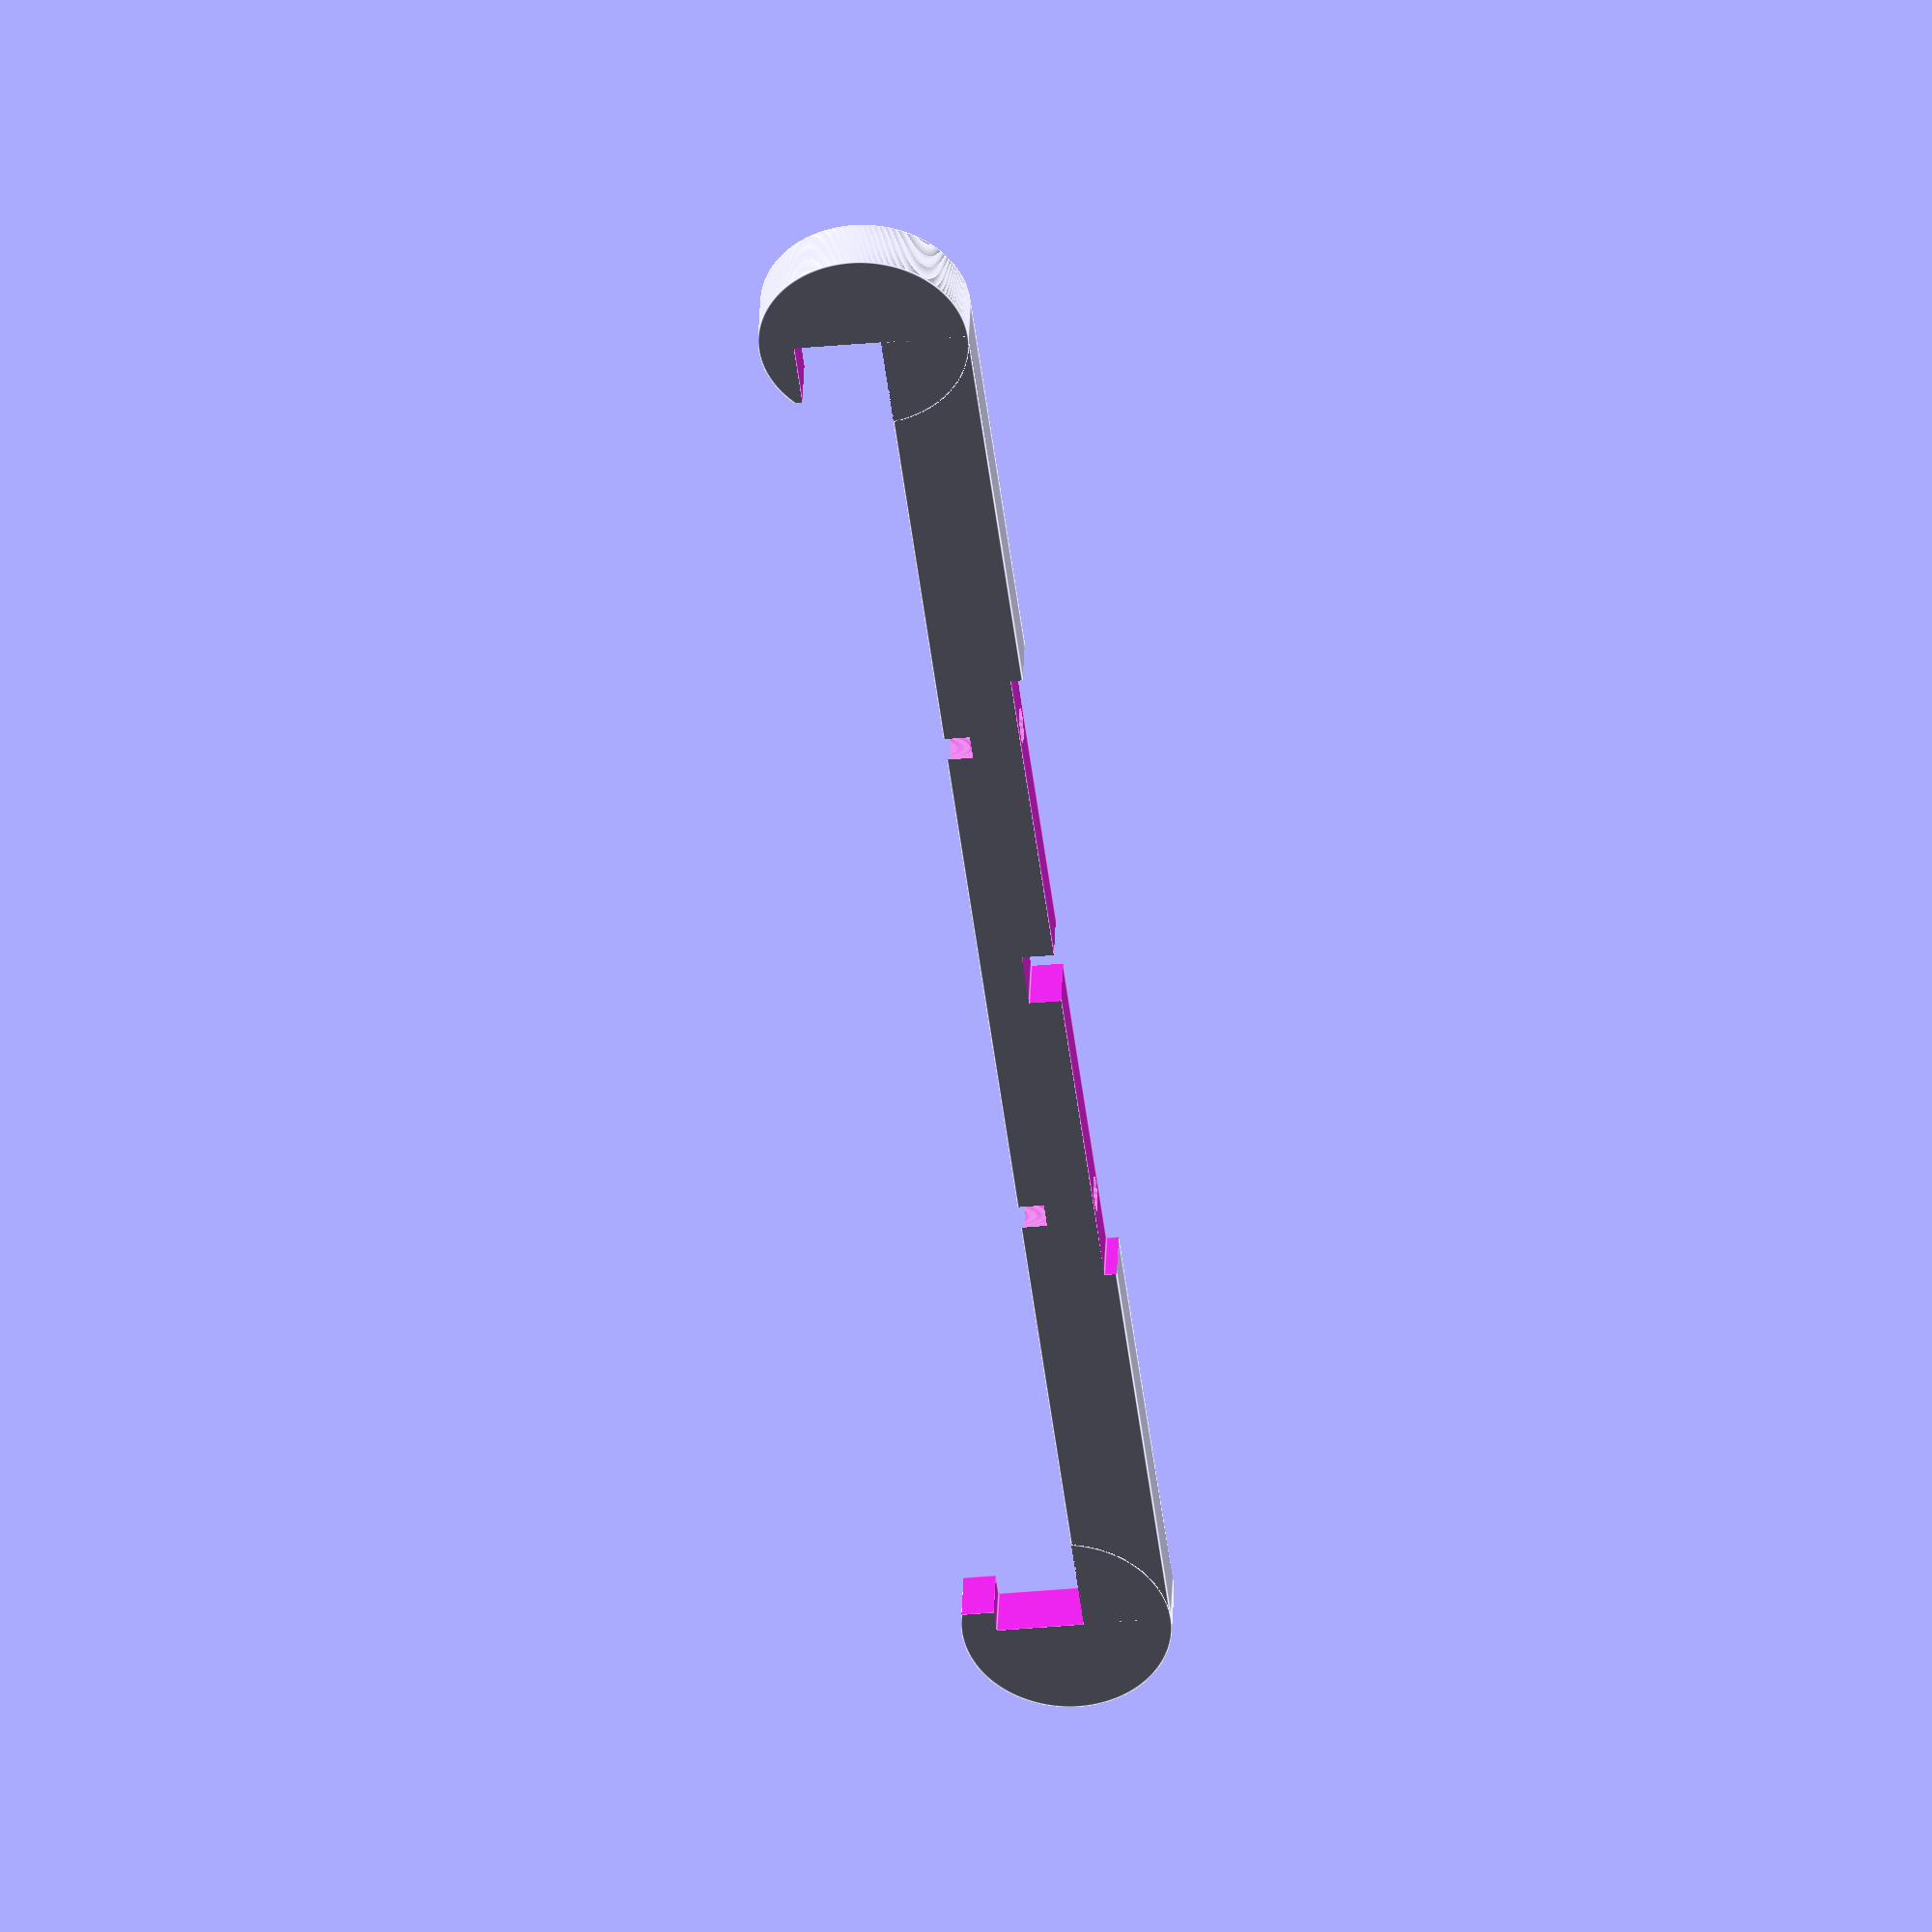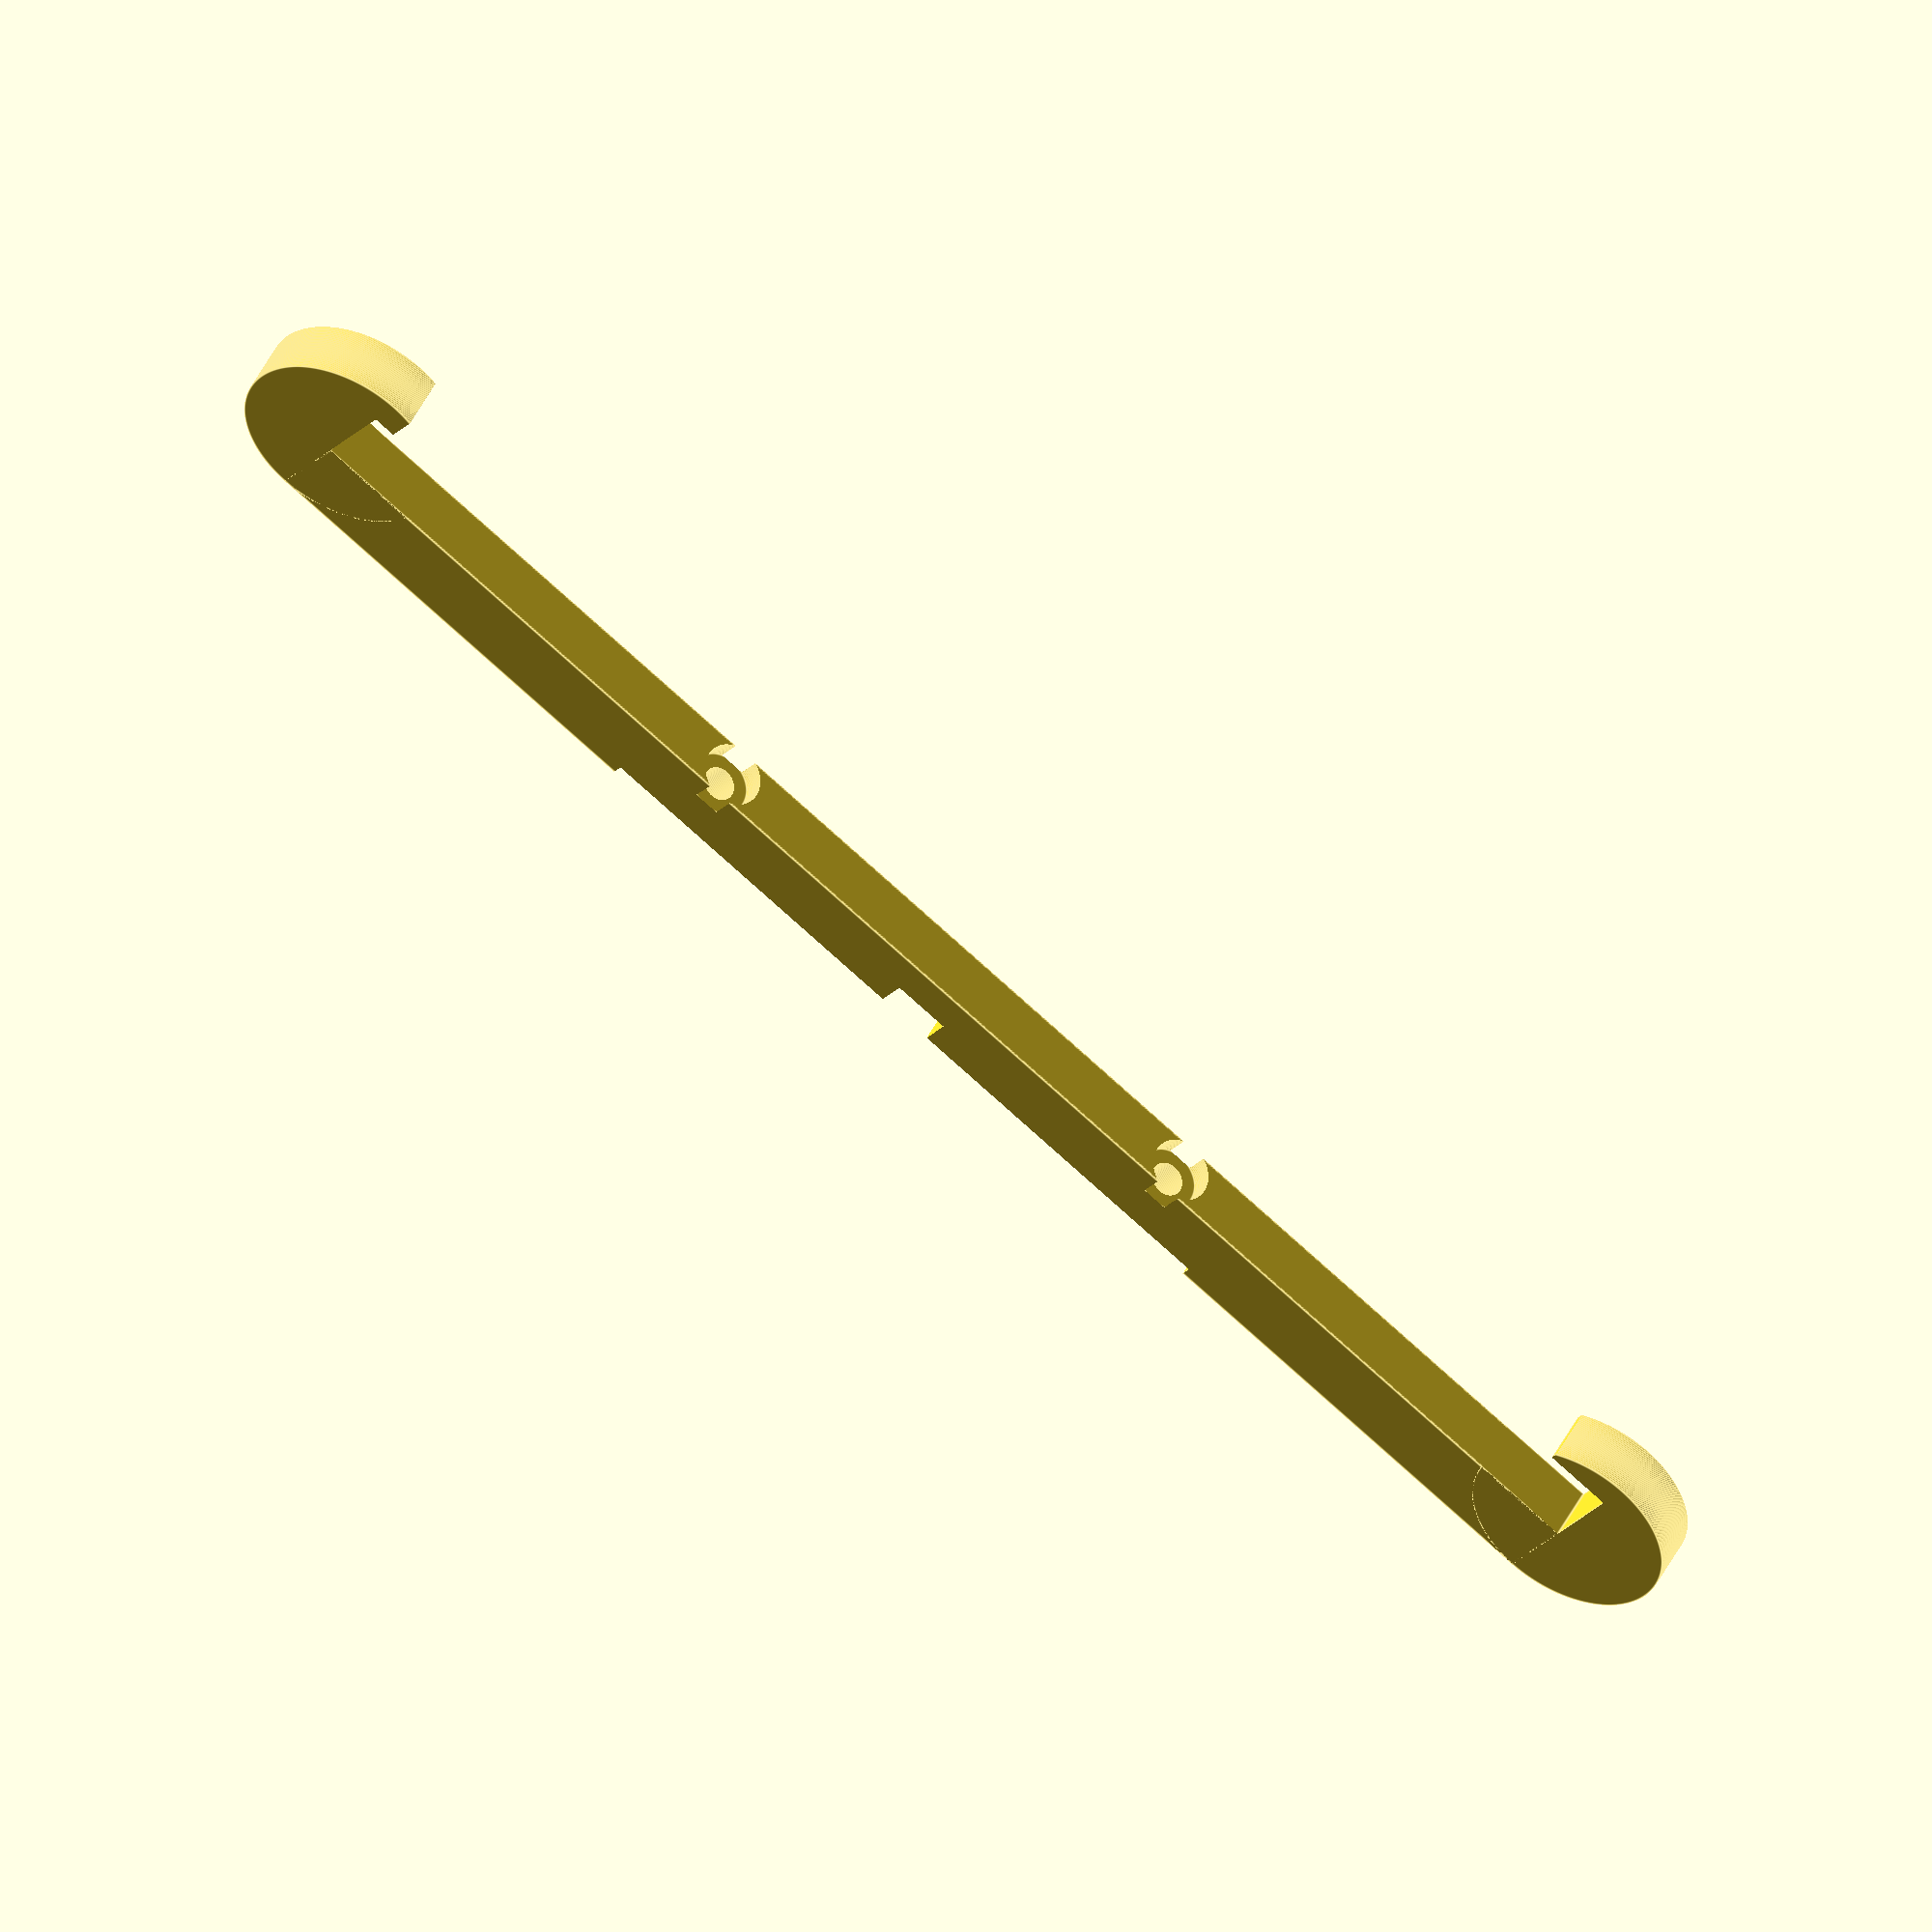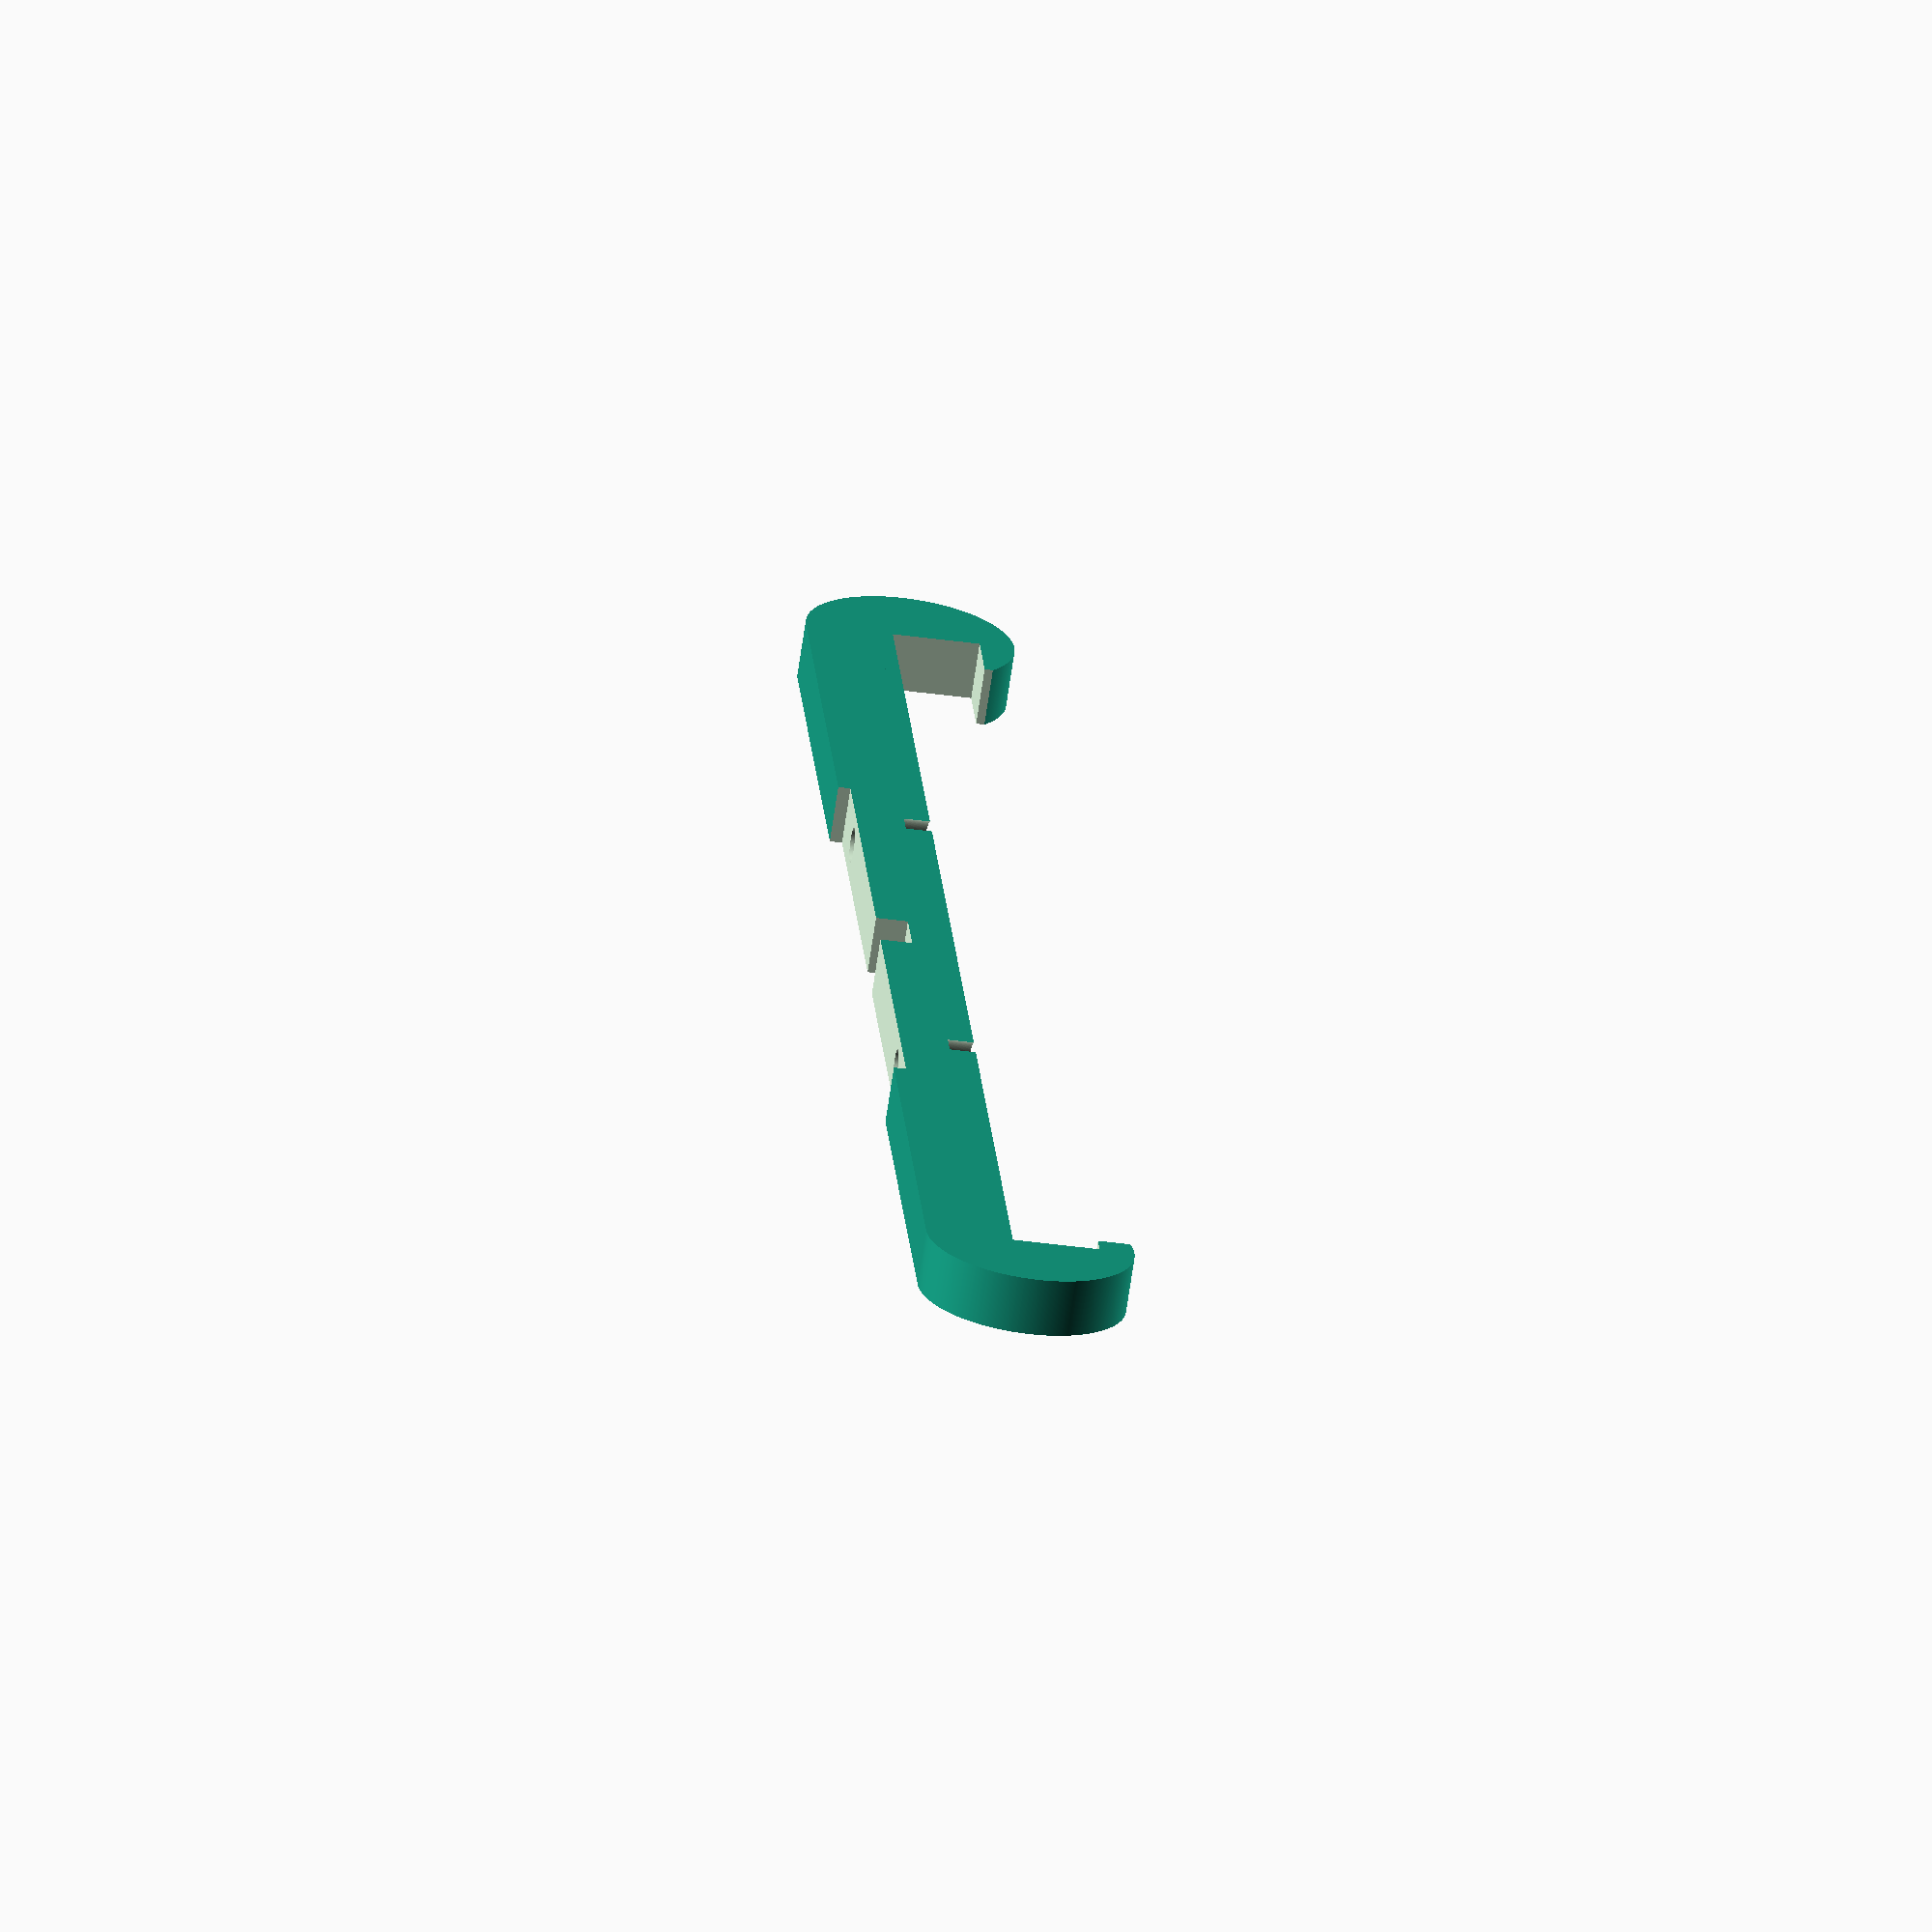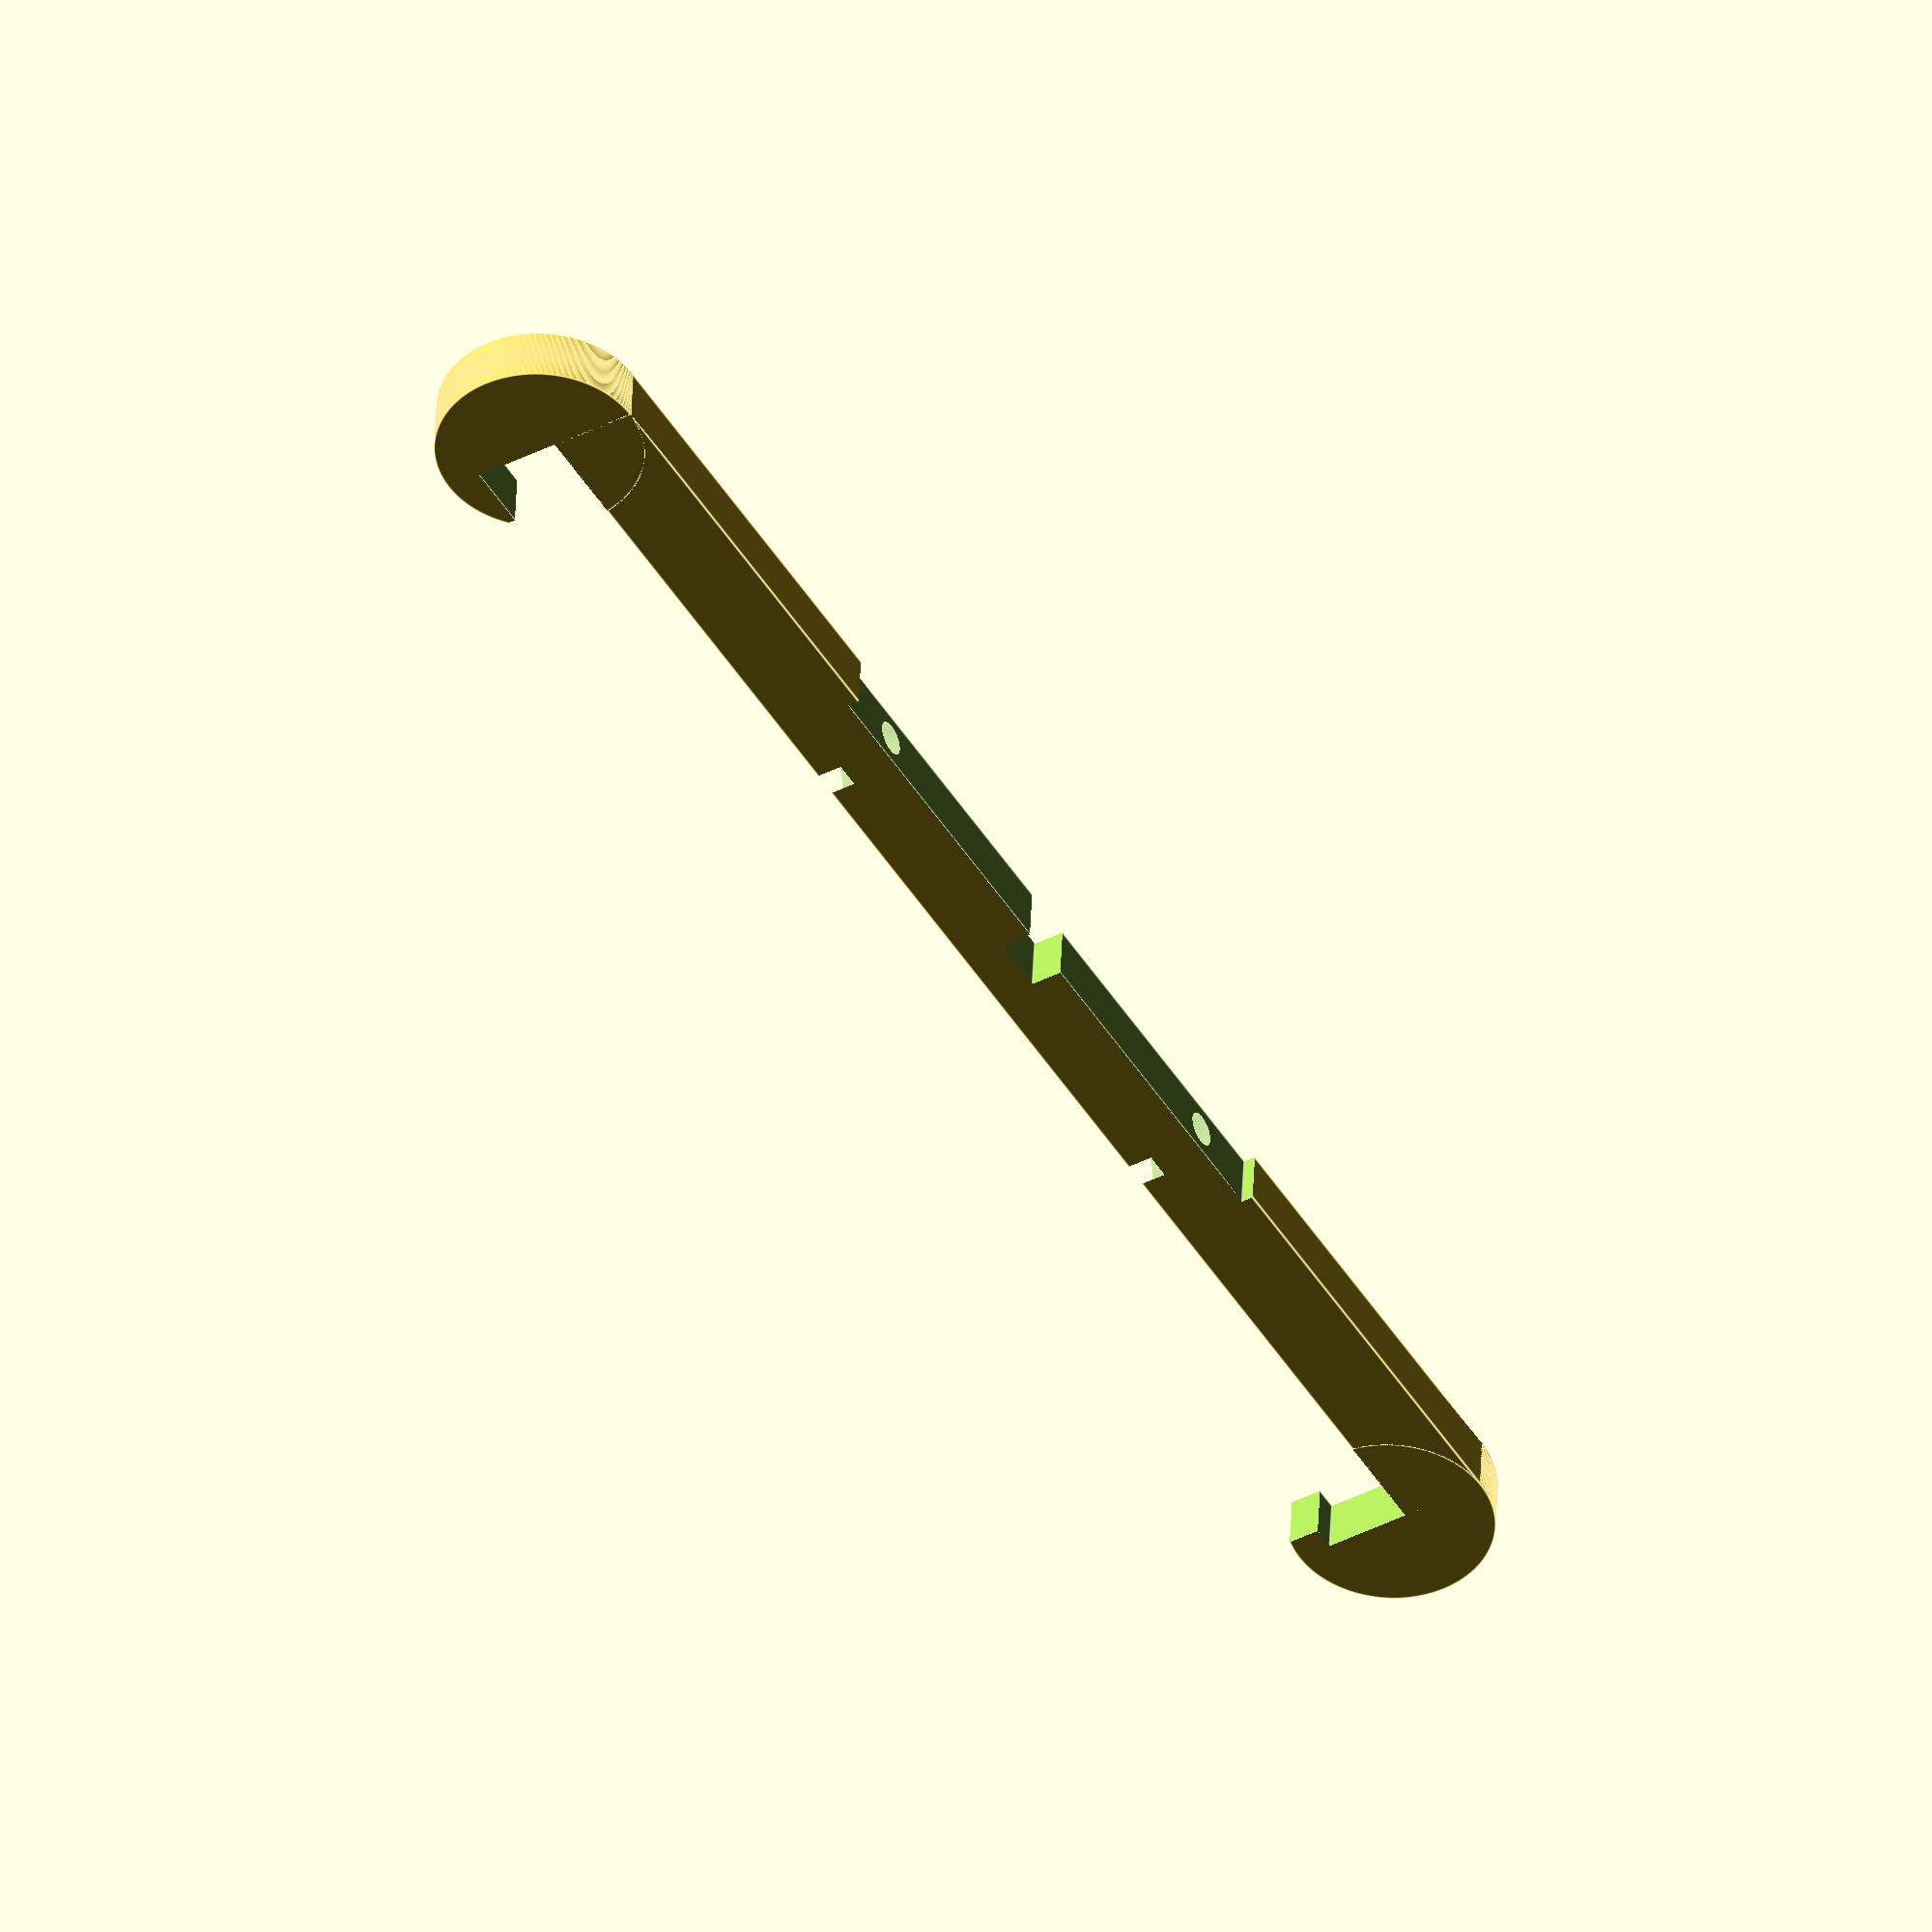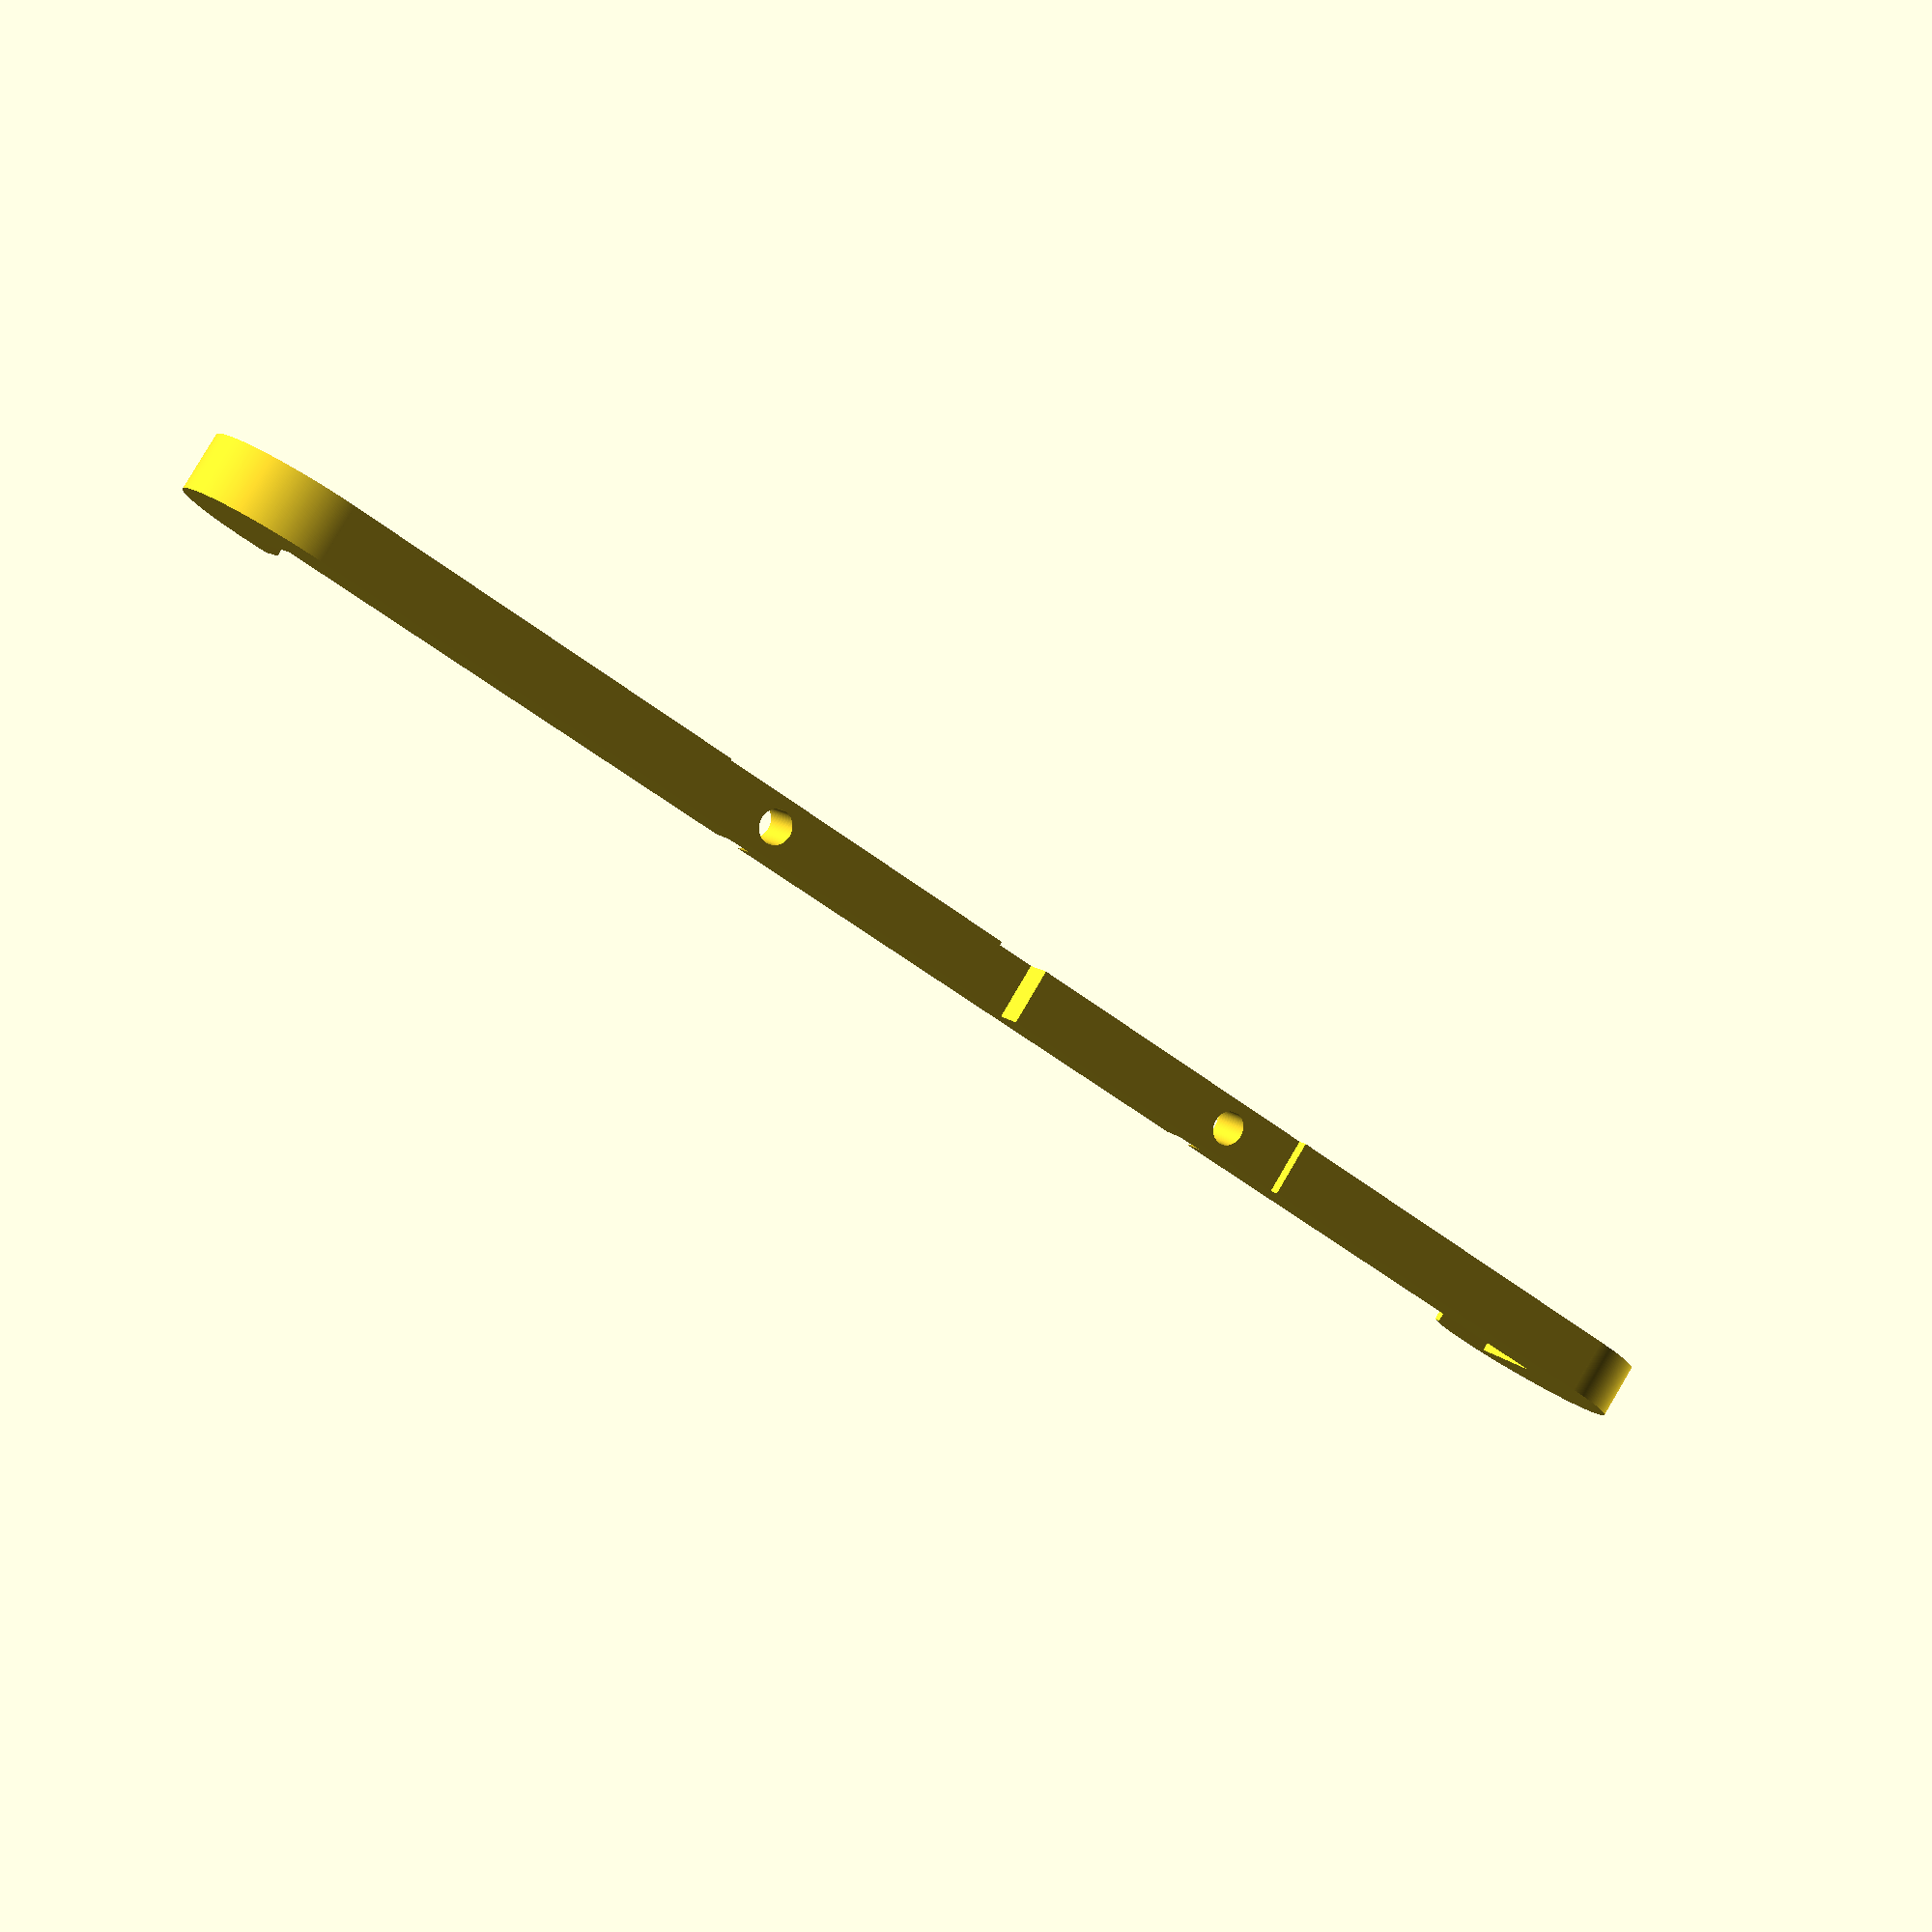
<openscad>
  $fa=.1; // default minimum facet angle is now 0.5
  $fs=.1; // default minimum facet size is now 0.5 mm

// Phone Dimensions 0.5mm slack 
p_len = 142.5;
p_wid = 173.5;
p_dep = 8.5;

arm_thick_x = 7.5; // The thickness of the arms
arm_thick_y = 5;
arm_radius = 9;

bracket_len = 66;
bracket_hole_spacing = 52;
bracket_hole_rad = 1.5;
skrew_head = 5.5/2;

// The Long Arms

difference(){
union(){
cube([arm_thick_y, p_len, arm_thick_x], center=true);
rotate([90,0,90]){translate([p_len/2,arm_radius-arm_thick_x/2,0]){cylinder(h=arm_thick_y, r=arm_radius, center=true);}}
rotate([90,0,90]){translate([-p_len/2,arm_radius-arm_thick_x/2,0]){cylinder(h=arm_thick_y, r=arm_radius, center=true);}}
}

union(){
    // phone space
translate([0,0,arm_thick_x]){cube([arm_thick_y+0.1, p_len, arm_thick_x], center=true);}
    // overhang space
translate([0,2,2*arm_thick_x]){cube([arm_thick_y+0.1, p_len-8, arm_thick_x+0.1], center=true);}
    // Cuttout for bracket
translate([0,0,-arm_thick_x+1]){cube([arm_thick_y+0.1, bracket_len, arm_thick_x+0.1], center=true);}
    // the holes
rotate([0,0,0]){translate([0,bracket_hole_spacing/2,0]){cylinder(h=30, r=bracket_hole_rad, center=true);}}
rotate([0,0,0]){translate([0,-bracket_hole_spacing/2,0]){cylinder(h=30, r=bracket_hole_rad, center=true);}}
    // the holes -- skrew heads
rotate([0,0,0]){translate([0,bracket_hole_spacing/2,3]){cylinder(h=3, r=skrew_head, center=true);}}
rotate([0,0,0]){translate([0,-bracket_hole_spacing/2,3]){cylinder(h=3, r=skrew_head, center=true);}}
    // notch for the short arm
translate([0,0,-arm_thick_x/2]){cube([10, arm_thick_y+0.1, arm_thick_x+0.1], center=true);}
}
}

</openscad>
<views>
elev=33.4 azim=252.9 roll=97.3 proj=o view=edges
elev=24.1 azim=300.7 roll=328.7 proj=o view=edges
elev=222.6 azim=26.4 roll=279.3 proj=o view=solid
elev=223.0 azim=85.6 roll=59.3 proj=o view=edges
elev=168.9 azim=235.3 roll=26.9 proj=p view=wireframe
</views>
